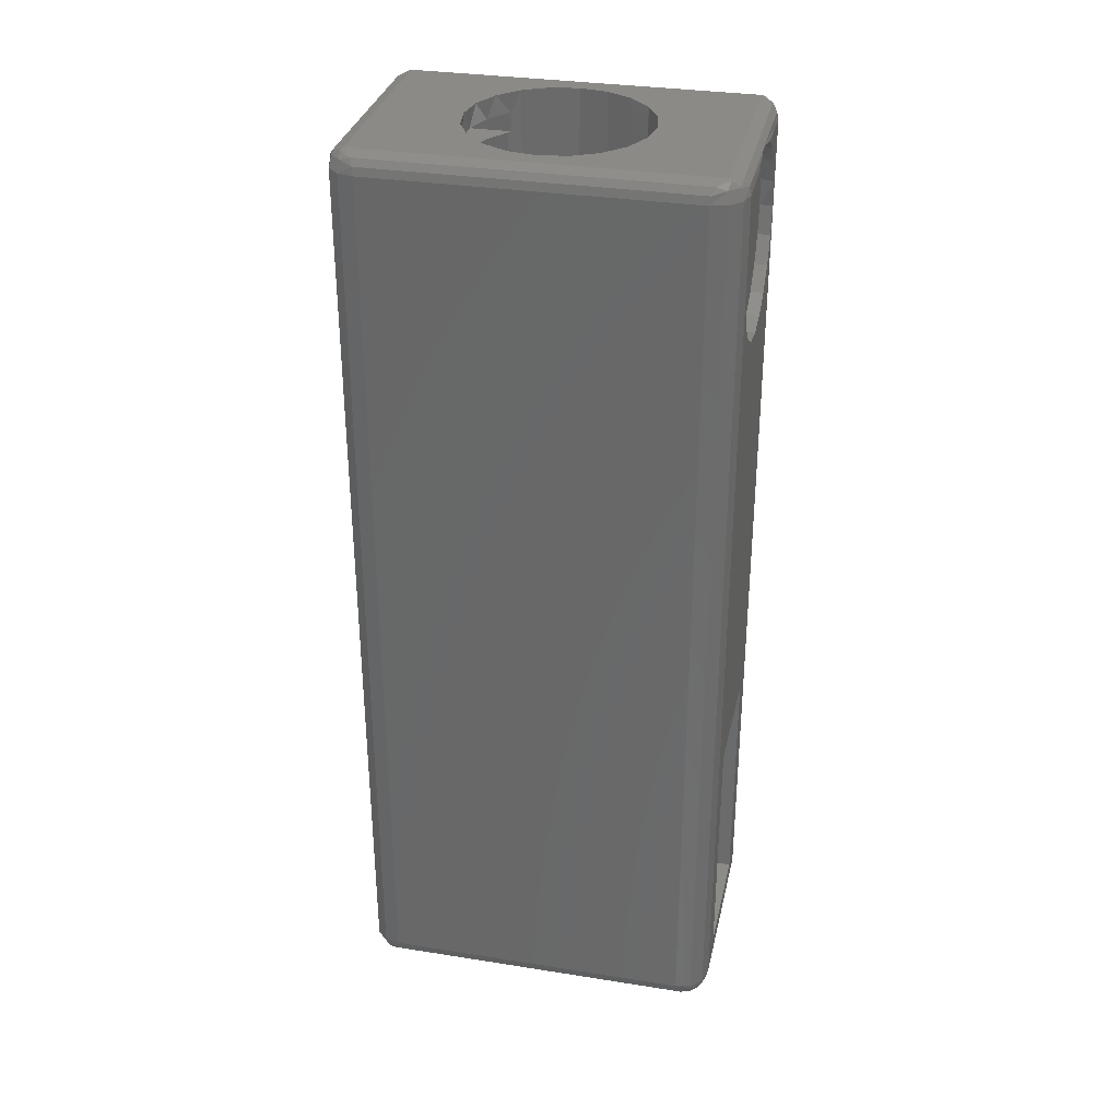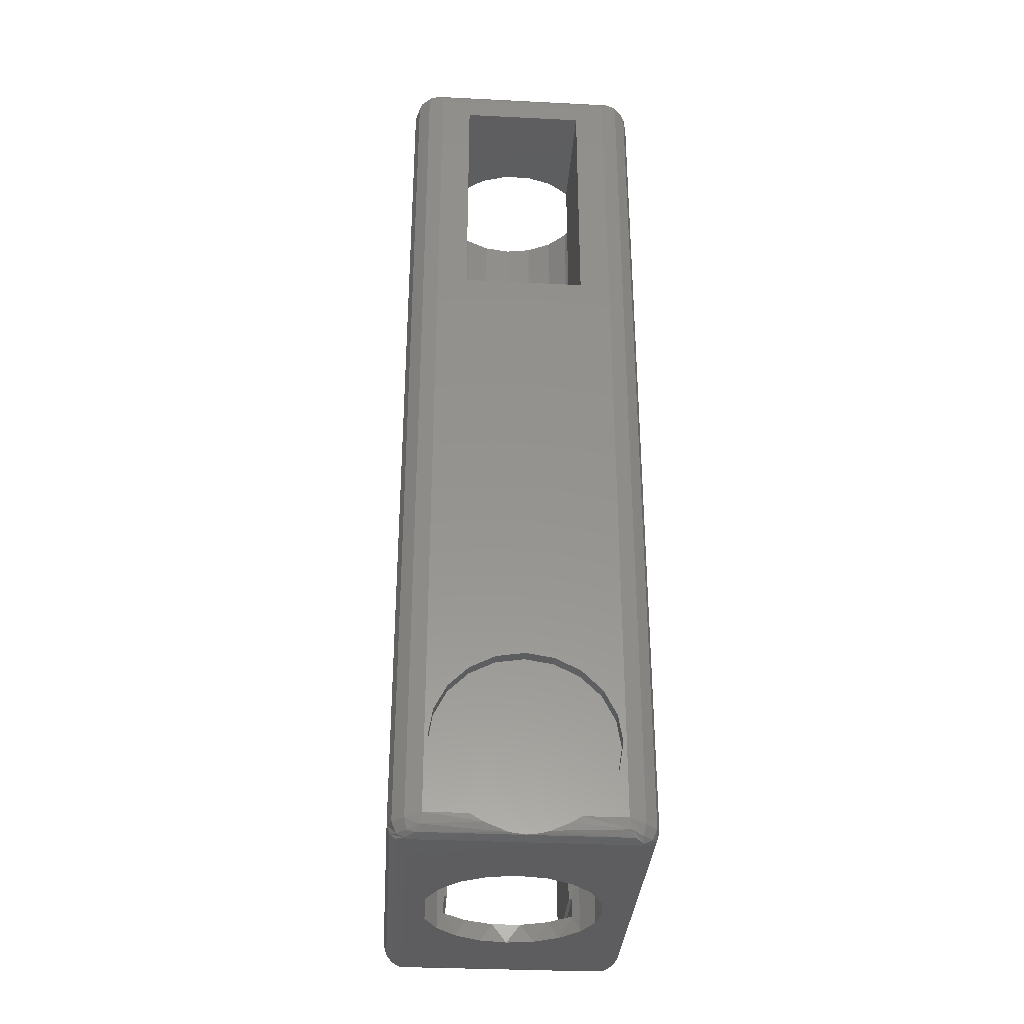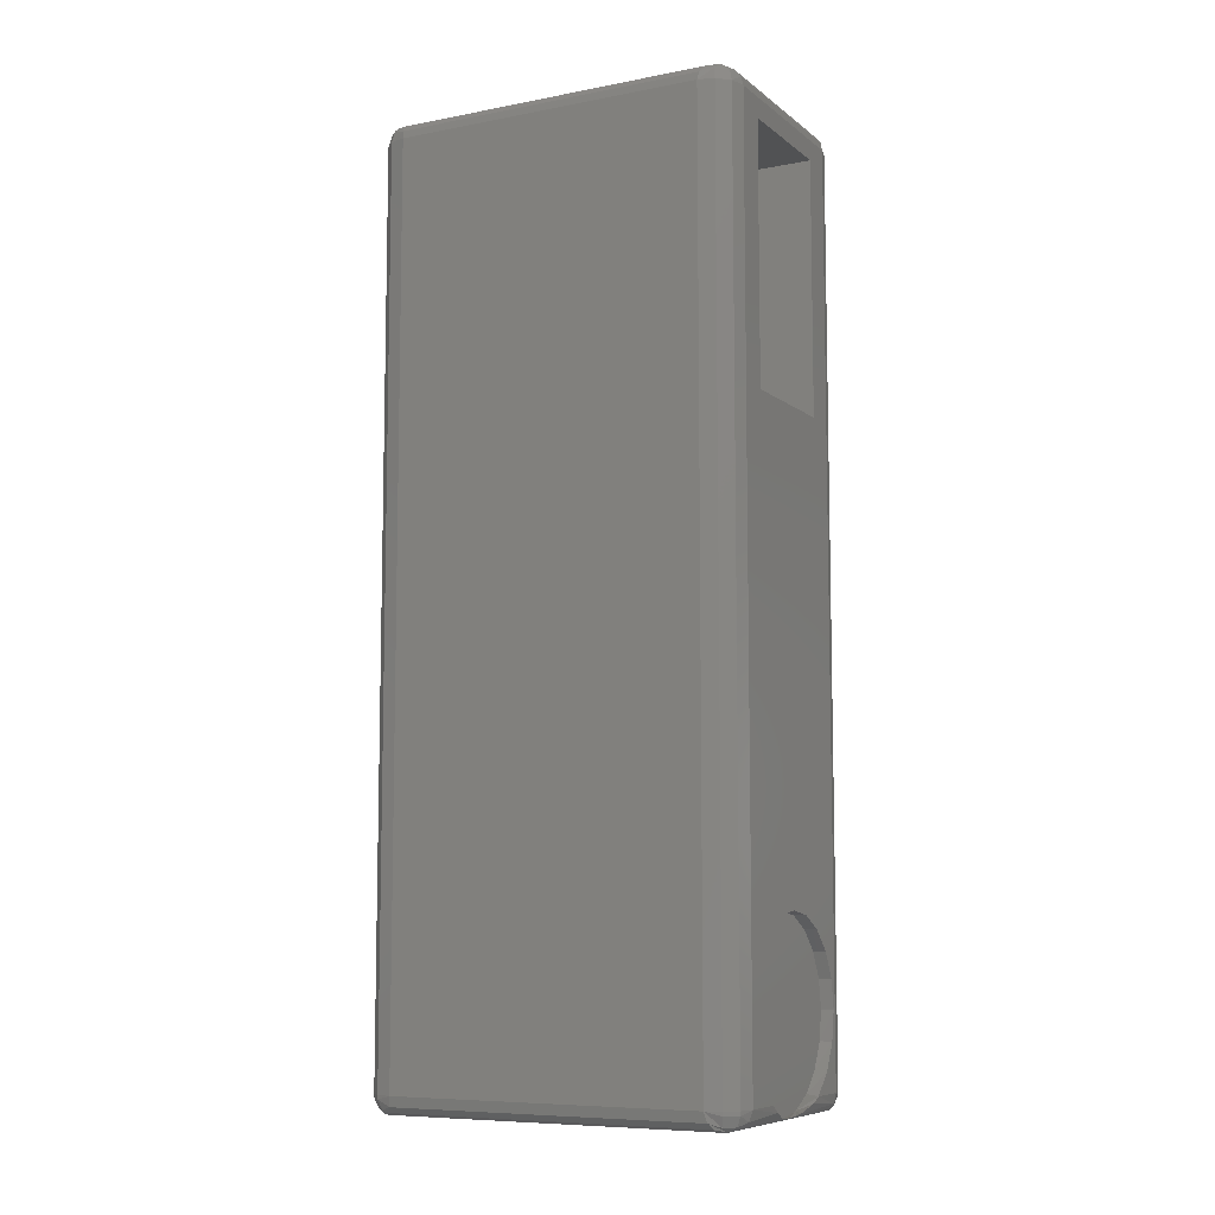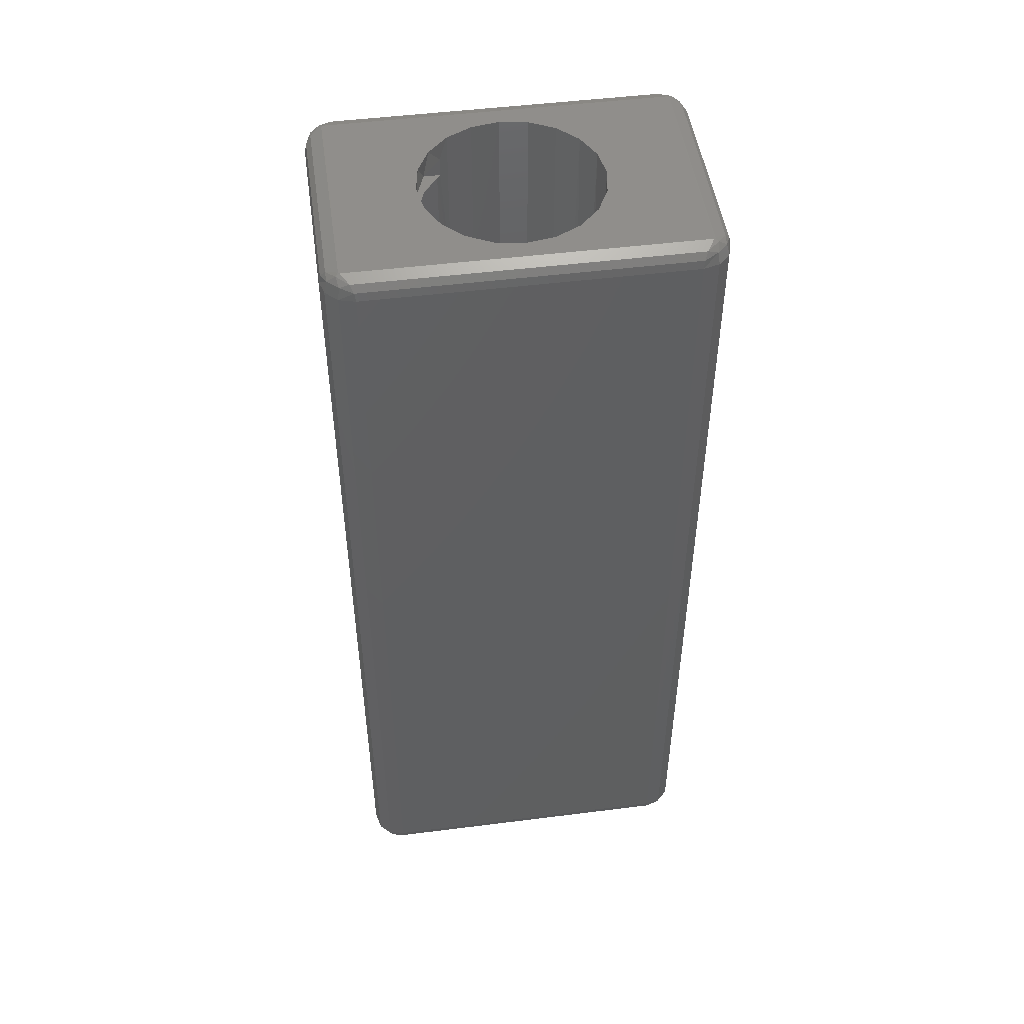
<metadata>
{"format":"stl","ext":"stl","renderer":"f3d","projection":"perspective","resolution":1024,"background":"white","views":[{"elev":32.4,"azim":102.4,"up":"+Z"},{"elev":-33.5,"azim":-3.9,"up":"+Z"},{"elev":-8.1,"azim":-62.2,"up":"+Z"},{"elev":49.0,"azim":82.0,"up":"+Z"}]}
</metadata>
<code>
# stl→obj: 307 verts, 622 faces
v 4.421 -13.61 0
v 6.408 -12.79 103.3
v 8.409 -11.57 0
v 2.206 -14.14 103.3
v -1.533e-14 -14.31 0
v -2.206 -14.14 103.3
v -4.421 -13.61 0
v -6.408 -12.79 103.3
v -8.409 -11.57 0
v 2.347 -14.11 143.8
v 6.789 -12.59 143.8
v 6.408 -12.79 143.8
v -2.347 -14.11 143.8
v -2.206 -14.14 143.8
v -6.408 -12.79 143.8
v -6.789 -12.59 143.8
v 4.421 -13.61 150
v 8.409 -11.57 150
v 6.789 -12.59 146.8
v 2.347 -14.11 146.8
v 1.421e-14 -14.31 150
v -2.347 -14.11 146.8
v -4.421 -13.61 150
v -6.789 -12.59 146.8
v -8.409 -11.57 150
v 10 -10.23 143.8
v 10.5 -9.717 143.8
v 11.57 -8.409 123.5
v 10 -10.23 103.3
v -10 -10.23 143.8
v -10 -10.23 103.3
v -11.57 -8.409 123.5
v -10.5 -9.717 143.8
v -11.57 -8.409 0
v 11.57 -8.409 0
v 10.5 -9.717 146.8
v 11.57 -8.409 150
v 11.57 -8.409 145.3
v -10.5 -9.717 146.8
v -11.57 -8.409 145.3
v -11.57 -8.409 150
v 14.31 0 0
v 13.61 -4.421 0
v 13.61 -4.421 123.5
v 13.61 -4.421 145.3
v 13.61 -4.421 150
v 14.31 0 150
v -13.61 -4.421 123.5
v -13.61 -4.421 145.3
v -14.31 8.105e-15 0
v -14.31 -4.601e-15 150
v -13.61 -4.421 0
v 2.206 -14.14 143.8
v -13.61 -4.421 150
v 10.5 -27 146.8
v -10.5 -27 146.8
v 10.5 -27 143.8
v -10.5 -27 143.8
v -10 27 6
v 10 27 6
v -10 30 6
v 10 30 6
v -11.57 8.409 0
v -8.409 11.57 0
v -10.5 9.717 3
v -6.789 12.59 3
v -4.421 13.61 0
v -2.347 14.11 3
v 4.053e-15 14.31 0
v 2.347 14.11 3
v 4.421 13.61 0
v 6.789 12.59 3
v 8.409 11.57 0
v 10.5 9.717 6
v 11.57 8.409 24.75
v 10 10.23 6
v -6.408 12.79 46.5
v -4.421 13.61 150
v -8.409 11.57 150
v -2.206 14.14 46.5
v 1.776e-14 14.31 150
v 2.206 14.14 46.5
v 4.421 13.61 150
v 6.408 12.79 46.5
v 8.409 11.57 150
v 10.5 9.717 3
v 11.57 8.409 0
v -10.5 9.717 6
v -10 10.23 6
v -10 10.23 46.5
v -11.57 8.409 24.75
v 10 10.23 46.5
v 11.57 8.409 150
v -11.57 8.409 150
v -13.61 4.421 150
v -13.61 4.421 24.75
v 13.61 4.421 24.75
v 13.61 4.421 0
v -13.61 4.421 0
v 13.61 4.421 150
v 10.5 27 6
v 10.5 27 3
v -10.5 27 3
v -10.5 27 6
v -10 30 46.5
v 10 30 46.5
v -10 -30 103.3
v -10 -30 143.8
v 10 -30 103.3
v 10 -30 143.8
v 17 27 0
v 17 -27 0
v -17 27 0
v -17 -27 0
v -17 27 150
v -17 -27 150
v 17 27 150
v 17 -27 150
v 8.348e-16 28 119.3
v -4.481 30 120
v -4.481 28 120
v -8.523 30 122.1
v -8.523 28 122.1
v -11.73 30 125.3
v -11.73 28 125.3
v -13.79 30 129.3
v -13.79 28 129.3
v -14.5 30 133.8
v -14.5 28 133.8
v 8.348e-16 30 119.3
v 4.481 28 120
v 4.481 30 120
v 8.523 28 122.1
v 8.523 30 122.1
v 11.73 28 125.3
v 11.73 30 125.3
v 13.79 28 129.3
v 13.79 30 129.3
v 14.5 28 133.8
v 14.5 30 133.8
v 11.73 28 142.3
v 12.18 30 141.7
v 13.79 28 138.3
v 9.459 30 144.8
v 8.523 28 145.5
v -9.459 30 144.8
v -8.523 28 145.5
v -11.73 28 142.3
v -12.18 30 141.7
v -13.79 28 138.3
v -5.966 30 147
v -3.585 29.88 147.8
v -4.481 28 147.6
v 5.966 30 147
v 4.481 28 147.6
v 3.464 29.87 147.9
v 13.91 30 137.9
v -2.717e-15 28 148.3
v 0.0491 29.71 148.3
v -13.91 30 137.9
v 15 30 3
v -15 30 3
v 15 30 147
v -15 30 147
v 15.19 29.72 148.3
v 15.71 28.93 149.3
v -16.91 27.14 150
v 16.91 27.14 150
v -15.71 28.93 149.3
v -15.19 29.72 148.3
v -13.79 -30 19.48
v -11.73 -30 23.52
v -8.523 -30 26.73
v -4.481 -30 28.79
v -8.879e-16 -30 29.5
v 4.481 -30 28.79
v 8.523 -30 26.73
v 11.73 -30 23.52
v 13.79 -30 19.48
v 14.5 -30 15
v -14.5 -30 15
v -15 -30 147
v -15 -30 3
v 15 -30 3
v 15 -30 147
v 13.74 -30 10.37
v 11.54 -30 6.226
v 8.139 -30 3
v -8.139 -30 3
v -11.54 -30 6.226
v -13.74 -30 10.37
v 4.481 -28 28.79
v 8.523 -28 26.73
v 11.73 -28 23.52
v 13.79 -28 19.48
v 14.5 -28 15
v -8.879e-16 -28 29.5
v -4.481 -28 28.79
v -8.523 -28 26.73
v -11.73 -28 23.52
v -13.79 -28 19.48
v -14.5 -28 15
v -11.73 -28 6.477
v -8.523 -28 3.269
v 8.523 -28 3.269
v 11.73 -28 6.477
v 4.481 -28 1.21
v 2.664e-15 -28 0.5
v 0.111 -28.66 0.5004
v 2.269 -28.9 0.6786
v 3.627 -29.2 0.9611
v 6.638 -29.86 2.109
v -13.79 -28 10.52
v -6.116 -29.77 1.853
v -4.481 -28 1.21
v -2.372 -28.92 0.6953
v 13.79 -28 10.52
v 15.32 -29.52 1.377
v 15.93 -28.61 0.4676
v -15.32 -29.52 1.377
v -15.93 -28.61 0.4676
v -17.14 -26.91 150
v -17.14 26.91 150
v -18.93 -25.71 149.3
v -18.93 25.71 149.3
v -19.72 -25.19 148.3
v -19.72 25.19 148.3
v -20 -25 147
v -20 25 147
v -20 25 3
v -20 -25 3
v -19.52 -25.32 1.377
v -19.52 25.32 1.377
v -18.61 -25.93 0.4676
v -18.61 25.93 0.4676
v -15.19 -29.72 148.3
v 15.19 -29.72 148.3
v -15.71 -28.93 149.3
v 15.71 -28.93 149.3
v -16.91 -27.14 150
v 16.91 -27.14 150
v -18.87 -27.25 148.8
v -17.52 -27.52 149.8
v -17.25 -28.87 148.8
v -19.33 -27.5 147
v -17.5 -29.33 147
v -19.33 -27.5 3
v -17.5 -29.33 3
v -17.47 -29.28 2.355
v -17.38 -27.38 0.1271
v -19.28 -27.47 2.355
v -17.13 -28.62 0.7926
v -18.62 -27.13 0.7926
v 15.93 28.61 0.4676
v -15.93 28.61 0.4676
v 15.32 29.52 1.377
v -15.32 29.52 1.377
v -17.25 28.87 148.8
v -17.52 27.52 149.8
v -18.87 27.25 148.8
v -17.5 29.33 147
v -19.33 27.5 147
v -19.33 27.5 3
v -17.5 29.33 3
v -19.28 27.47 2.355
v -17.38 27.38 0.1271
v -17.47 29.28 2.355
v -18.62 27.13 0.7926
v -17.13 28.62 0.7926
v 20 -25 147
v 20 25 147
v 19.72 -25.19 148.3
v 19.72 25.19 148.3
v 18.93 -25.71 149.3
v 18.93 25.71 149.3
v 17.14 -26.91 150
v 17.14 26.91 150
v 20 25 3
v 20 -25 3
v 18.61 -25.93 0.4676
v 18.61 25.93 0.4676
v 19.52 -25.32 1.377
v 19.52 25.32 1.377
v 17.25 -28.87 148.8
v 17.52 -27.52 149.8
v 18.87 -27.25 148.8
v 17.5 -29.33 147
v 19.33 -27.5 147
v 17.5 -29.33 3
v 19.33 -27.5 3
v 19.28 -27.47 2.355
v 17.38 -27.38 0.1271
v 17.47 -29.28 2.355
v 18.62 -27.13 0.7926
v 17.13 -28.62 0.7926
v 18.87 27.25 148.8
v 17.52 27.52 149.8
v 17.25 28.87 148.8
v 19.33 27.5 147
v 17.5 29.33 147
v 17.5 29.33 3
v 19.33 27.5 3
v 17.47 29.28 2.355
v 17.38 27.38 0.1271
v 19.28 27.47 2.355
v 17.13 28.62 0.7926
v 18.62 27.13 0.7926
f 1 2 3
f 4 2 1
f 5 4 1
f 6 4 5
f 7 6 5
f 7 8 6
f 8 7 9
f 10 11 12
f 13 14 15
f 15 16 13
f 17 18 19
f 20 17 19
f 21 17 20
f 22 21 20
f 22 23 21
f 23 22 24
f 24 25 23
f 26 12 11
f 26 11 27
f 26 27 28
f 26 28 29
f 30 31 32
f 30 32 33
f 30 33 16
f 30 16 15
f 31 8 9
f 31 9 34
f 31 34 32
f 29 28 35
f 29 35 3
f 29 3 2
f 36 19 18
f 36 18 37
f 36 37 38
f 36 38 28
f 36 28 27
f 39 33 40
f 39 40 41
f 39 41 25
f 39 25 24
f 42 43 44
f 42 44 45
f 42 45 46
f 42 46 47
f 33 32 40
f 40 32 48
f 40 48 49
f 49 48 50
f 49 50 51
f 45 37 46
f 37 45 38
f 38 45 44
f 38 44 28
f 28 44 43
f 28 43 35
f 50 48 52
f 52 48 32
f 52 32 34
f 12 53 10
f 10 53 14
f 10 14 13
f 51 54 49
f 49 54 41
f 49 41 40
f 55 56 20
f 55 20 19
f 55 19 36
f 56 39 24
f 56 24 22
f 56 22 20
f 36 27 55
f 55 27 57
f 57 27 11
f 57 11 10
f 57 10 13
f 57 13 16
f 57 16 33
f 57 33 58
f 33 39 58
f 58 39 56
f 57 58 55
f 55 58 56
f 59 60 61
f 61 60 62
f 63 64 65
f 64 66 65
f 66 64 67
f 67 68 66
f 68 67 69
f 69 70 68
f 71 70 69
f 72 70 71
f 73 72 71
f 74 75 76
f 77 78 79
f 78 77 80
f 80 81 78
f 82 81 80
f 83 81 82
f 84 83 82
f 85 83 84
f 86 72 73
f 86 73 87
f 86 87 75
f 86 75 74
f 88 89 90
f 88 90 91
f 88 91 63
f 88 63 65
f 92 76 75
f 92 75 93
f 92 93 85
f 92 85 84
f 77 79 90
f 90 79 94
f 90 94 91
f 91 94 95
f 91 95 96
f 96 95 51
f 96 51 50
f 47 97 42
f 42 97 98
f 97 75 98
f 98 75 87
f 50 99 96
f 96 99 63
f 96 63 91
f 47 100 97
f 97 100 93
f 97 93 75
f 74 101 86
f 86 101 102
f 102 103 65
f 102 65 66
f 102 66 68
f 102 68 70
f 102 70 72
f 102 72 86
f 65 103 88
f 88 103 104
f 88 104 89
f 89 104 59
f 76 60 74
f 74 60 101
f 102 101 60
f 102 60 59
f 102 59 104
f 102 104 103
f 89 59 90
f 90 59 61
f 90 61 105
f 62 60 106
f 106 60 76
f 106 76 92
f 31 30 107
f 107 30 108
f 109 29 2
f 109 2 4
f 109 4 6
f 109 6 8
f 109 8 31
f 109 31 107
f 26 29 110
f 110 29 109
f 108 30 15
f 108 15 14
f 108 14 53
f 108 53 12
f 108 12 26
f 108 26 110
f 111 112 42
f 111 42 98
f 111 98 87
f 111 87 73
f 111 73 71
f 111 71 69
f 111 69 113
f 112 114 5
f 112 5 1
f 112 1 3
f 112 3 35
f 112 35 43
f 112 43 42
f 114 50 52
f 114 52 34
f 114 34 9
f 114 9 7
f 114 7 5
f 113 69 67
f 113 67 64
f 113 64 63
f 113 63 99
f 113 99 50
f 113 50 114
f 115 116 51
f 115 51 95
f 115 95 94
f 115 94 79
f 115 79 78
f 115 78 81
f 115 81 117
f 116 118 21
f 116 21 23
f 116 23 25
f 116 25 41
f 116 41 54
f 116 54 51
f 118 47 46
f 118 46 37
f 118 37 18
f 118 18 17
f 118 17 21
f 117 81 83
f 117 83 85
f 117 85 93
f 117 93 100
f 117 100 47
f 117 47 118
f 105 106 92
f 105 92 84
f 105 84 82
f 105 82 80
f 105 80 77
f 105 77 90
f 119 120 121
f 121 120 122
f 121 122 123
f 123 122 124
f 123 124 125
f 125 124 126
f 125 126 127
f 127 126 128
f 127 128 129
f 120 119 130
f 130 119 131
f 130 131 132
f 132 131 133
f 132 133 134
f 134 133 135
f 134 135 136
f 136 135 137
f 136 137 138
f 138 137 139
f 138 139 140
f 141 142 143
f 144 142 141
f 145 144 141
f 146 147 148
f 148 149 146
f 149 148 150
f 151 152 153
f 151 153 147
f 151 147 146
f 154 144 145
f 154 145 155
f 154 155 156
f 142 157 143
f 143 157 140
f 143 140 139
f 155 158 156
f 156 158 159
f 158 153 159
f 159 153 152
f 149 150 160
f 160 150 129
f 160 129 128
f 155 153 158
f 153 155 147
f 147 155 145
f 147 145 148
f 148 145 141
f 148 141 150
f 150 141 143
f 150 143 129
f 129 143 139
f 129 139 127
f 127 139 137
f 127 137 125
f 125 137 135
f 125 135 123
f 123 135 133
f 123 133 121
f 121 133 131
f 121 131 119
f 161 162 61
f 161 61 62
f 161 62 106
f 161 106 132
f 161 132 134
f 161 134 136
f 161 136 138
f 161 138 140
f 163 161 140
f 163 140 157
f 163 157 142
f 163 142 144
f 163 144 154
f 162 128 126
f 162 126 124
f 162 124 122
f 162 122 120
f 162 120 105
f 162 105 61
f 164 151 146
f 164 146 149
f 164 149 160
f 164 160 128
f 164 128 162
f 105 120 106
f 106 120 130
f 106 130 132
f 165 159 166
f 159 165 156
f 156 165 163
f 156 163 154
f 115 117 167
f 167 117 168
f 167 168 169
f 169 168 166
f 169 166 170
f 170 166 159
f 170 159 164
f 164 159 152
f 164 152 151
f 171 172 107
f 109 107 172
f 109 172 173
f 109 173 174
f 109 174 175
f 109 175 176
f 109 176 177
f 109 177 178
f 109 178 179
f 109 179 180
f 109 180 110
f 181 171 107
f 181 107 108
f 181 108 182
f 181 182 183
f 184 185 110
f 184 110 180
f 184 180 186
f 184 186 187
f 184 187 188
f 183 189 190
f 183 190 191
f 183 191 181
f 185 182 110
f 110 182 108
f 175 192 176
f 176 192 193
f 176 193 177
f 177 193 194
f 177 194 178
f 178 194 195
f 178 195 179
f 179 195 196
f 179 196 180
f 192 175 197
f 197 175 174
f 197 174 198
f 198 174 173
f 198 173 199
f 199 173 172
f 199 172 200
f 200 172 171
f 200 171 201
f 201 171 181
f 201 181 202
f 190 203 191
f 204 203 190
f 187 205 188
f 187 206 205
f 206 187 186
f 207 208 209
f 207 209 210
f 207 210 211
f 207 211 212
f 207 212 188
f 207 188 205
f 203 213 191
f 191 213 202
f 191 202 181
f 190 189 204
f 204 189 214
f 204 214 215
f 214 216 215
f 215 216 209
f 215 209 208
f 206 186 217
f 217 186 180
f 217 180 196
f 197 198 192
f 208 207 215
f 215 207 205
f 215 205 204
f 204 205 206
f 204 206 203
f 203 206 217
f 203 217 213
f 213 217 196
f 213 196 202
f 202 196 195
f 202 195 201
f 201 195 194
f 201 194 200
f 200 194 193
f 200 193 199
f 199 193 192
f 199 192 198
f 184 188 218
f 218 188 212
f 218 212 211
f 218 211 219
f 219 211 210
f 219 210 209
f 189 183 214
f 214 183 220
f 214 220 216
f 216 220 221
f 216 221 209
f 114 112 221
f 221 112 219
f 221 219 209
f 116 115 222
f 222 115 223
f 222 223 224
f 224 223 225
f 224 225 226
f 226 225 227
f 226 227 228
f 228 227 229
f 229 230 228
f 228 230 231
f 231 230 232
f 232 230 233
f 232 233 234
f 234 233 235
f 234 235 114
f 114 235 113
f 182 185 236
f 236 185 237
f 236 237 238
f 238 237 239
f 238 239 240
f 240 239 241
f 240 241 116
f 116 241 118
f 116 222 240
f 224 226 242
f 224 242 243
f 242 244 243
f 238 243 244
f 238 244 236
f 222 224 243
f 222 243 240
f 240 243 238
f 226 228 242
f 242 228 245
f 242 245 244
f 244 245 246
f 244 246 236
f 236 246 182
f 228 231 245
f 245 231 247
f 245 247 246
f 246 247 248
f 246 248 182
f 182 248 183
f 183 249 220
f 183 248 249
f 114 221 250
f 231 251 247
f 250 221 252
f 252 221 220
f 220 249 252
f 251 231 253
f 253 231 232
f 253 232 250
f 250 232 234
f 250 234 114
f 248 247 249
f 249 247 251
f 249 251 252
f 252 251 253
f 252 253 250
f 111 113 254
f 254 113 255
f 254 255 256
f 256 255 257
f 256 257 161
f 161 257 162
f 115 167 223
f 169 170 258
f 169 258 259
f 258 260 259
f 225 259 260
f 225 260 227
f 167 169 259
f 167 259 223
f 223 259 225
f 170 164 258
f 258 164 261
f 258 261 260
f 260 261 262
f 260 262 227
f 227 262 229
f 230 229 263
f 263 229 262
f 263 262 264
f 264 262 261
f 264 261 162
f 162 261 164
f 230 265 233
f 230 263 265
f 113 235 266
f 162 267 264
f 266 235 268
f 268 235 233
f 233 265 268
f 267 162 269
f 269 162 257
f 269 257 266
f 266 257 255
f 266 255 113
f 263 264 265
f 265 264 267
f 265 267 268
f 268 267 269
f 268 269 266
f 270 271 272
f 272 271 273
f 272 273 274
f 274 273 275
f 274 275 276
f 276 275 277
f 276 277 118
f 118 277 117
f 278 271 279
f 279 271 270
f 112 111 280
f 280 111 281
f 280 281 282
f 282 281 283
f 282 283 279
f 279 283 278
f 118 241 276
f 239 237 284
f 239 284 285
f 284 286 285
f 274 285 286
f 274 286 272
f 241 239 285
f 241 285 276
f 276 285 274
f 237 185 284
f 284 185 287
f 284 287 286
f 286 287 288
f 286 288 272
f 272 288 270
f 185 184 287
f 287 184 289
f 287 289 288
f 288 289 290
f 288 290 270
f 270 290 279
f 279 291 282
f 279 290 291
f 112 280 292
f 184 293 289
f 294 292 280
f 294 280 282
f 282 291 294
f 293 184 295
f 295 184 218
f 295 218 292
f 292 218 219
f 292 219 112
f 290 289 291
f 291 289 293
f 291 293 294
f 294 293 295
f 294 295 292
f 117 277 168
f 275 273 296
f 275 296 297
f 297 296 298
f 297 298 166
f 166 298 165
f 277 275 297
f 277 297 168
f 168 297 166
f 273 271 296
f 296 271 299
f 296 299 298
f 298 299 300
f 298 300 165
f 165 300 163
f 161 163 301
f 301 163 300
f 301 300 302
f 302 300 299
f 302 299 278
f 278 299 271
f 161 303 256
f 161 301 303
f 111 254 304
f 278 305 302
f 304 254 306
f 306 254 256
f 256 303 306
f 305 278 307
f 307 278 283
f 307 283 304
f 304 283 281
f 304 281 111
f 301 302 303
f 303 302 305
f 303 305 306
f 306 305 307
f 306 307 304

</code>
